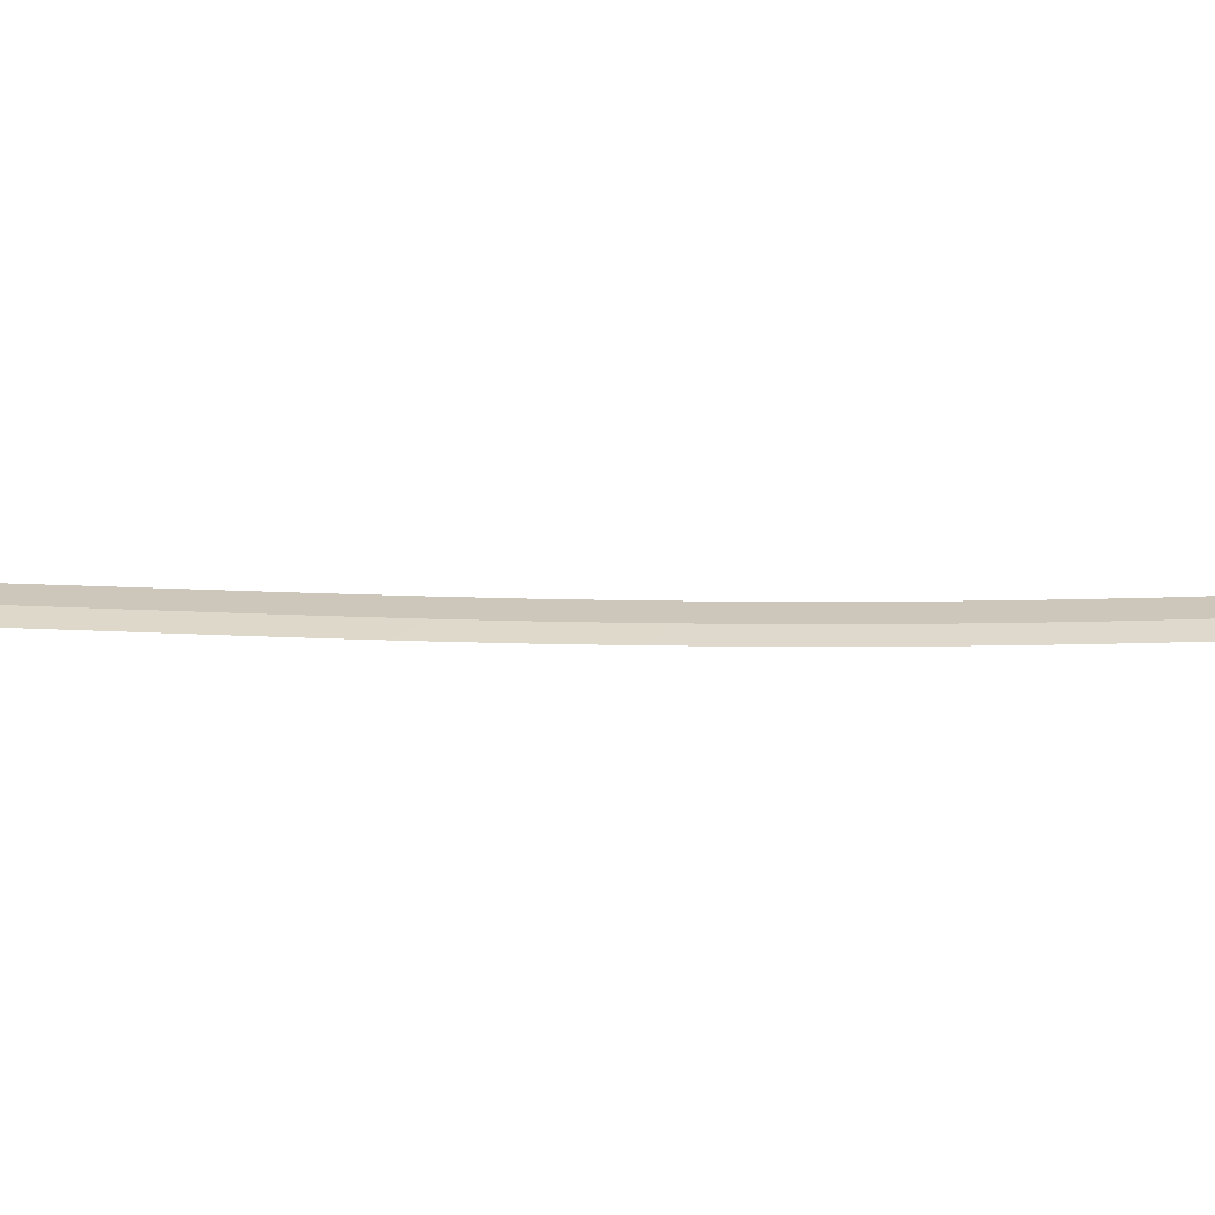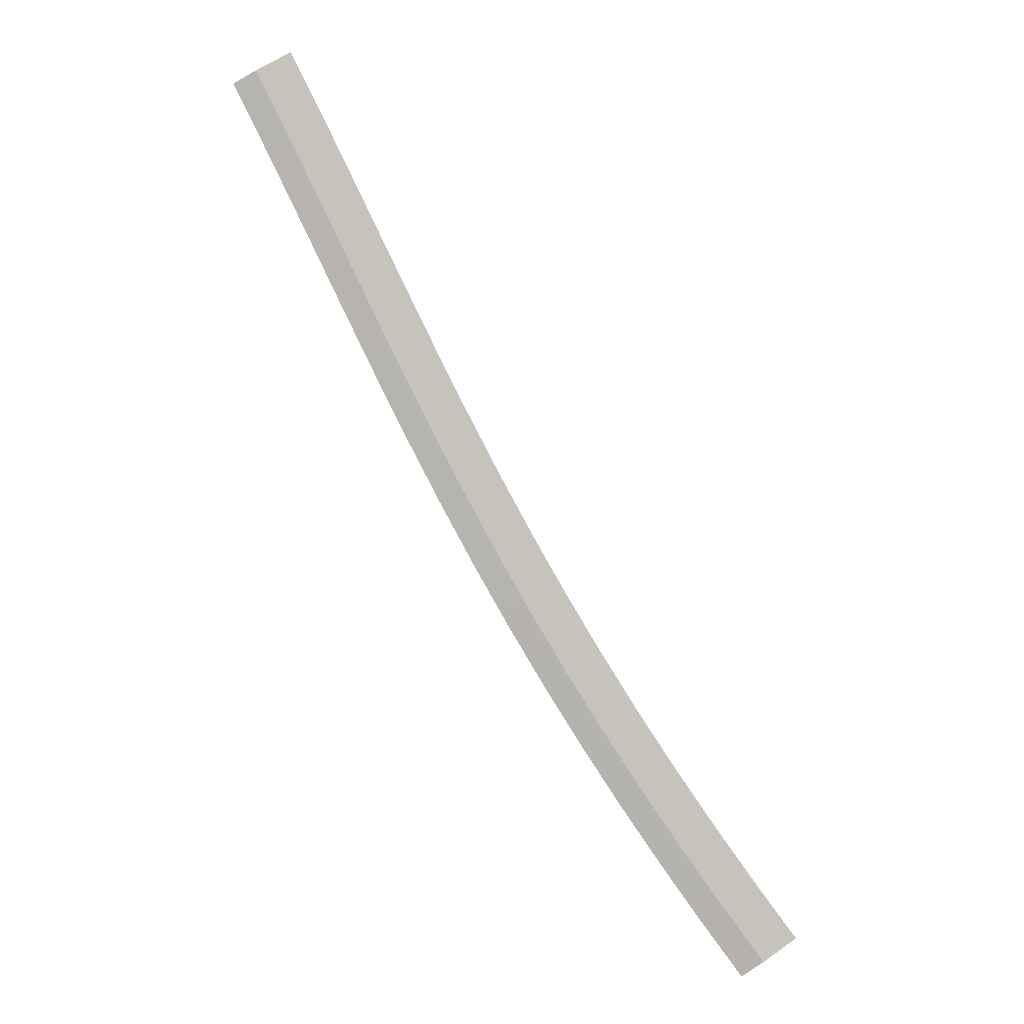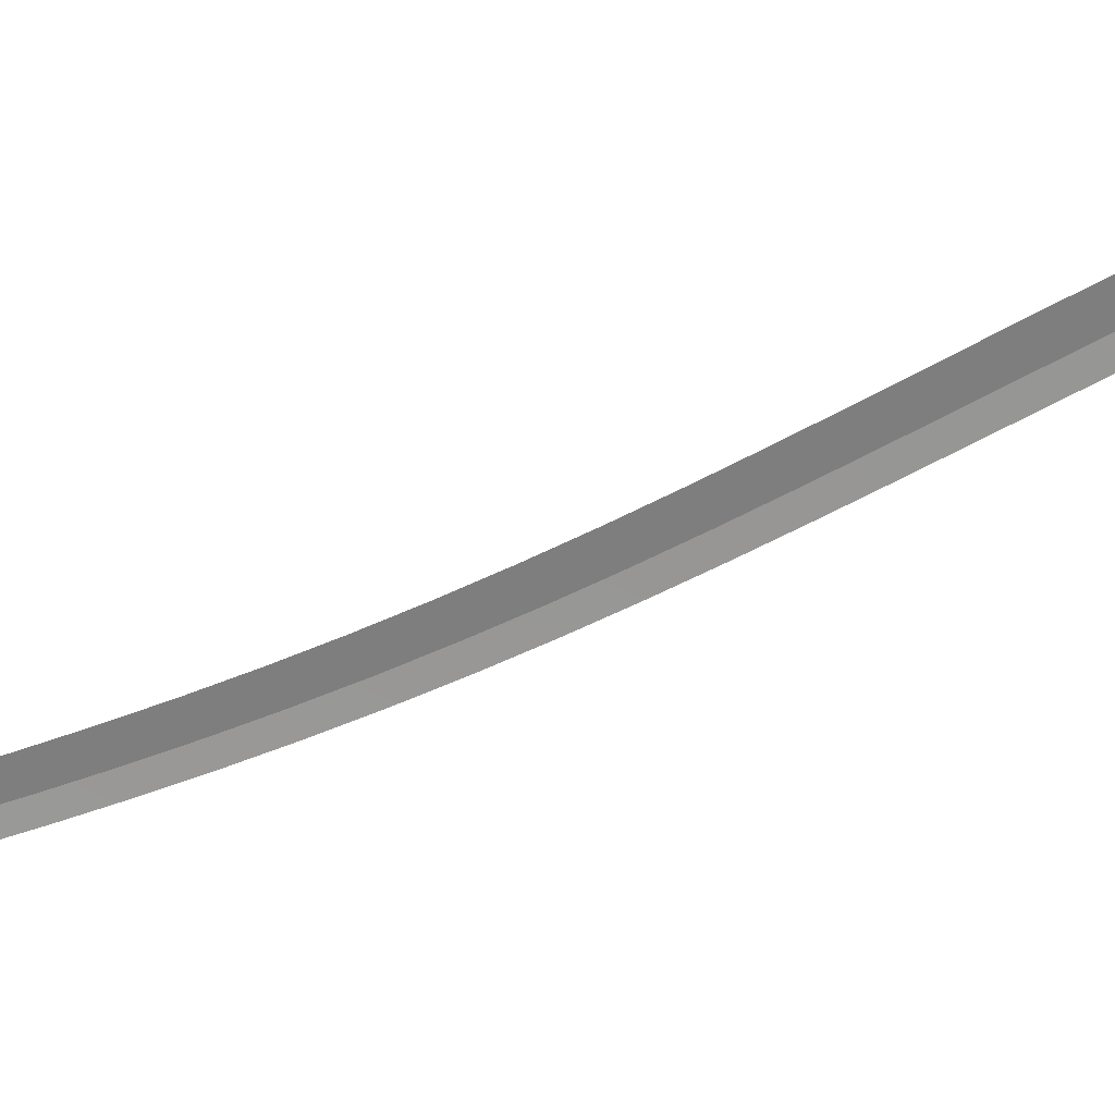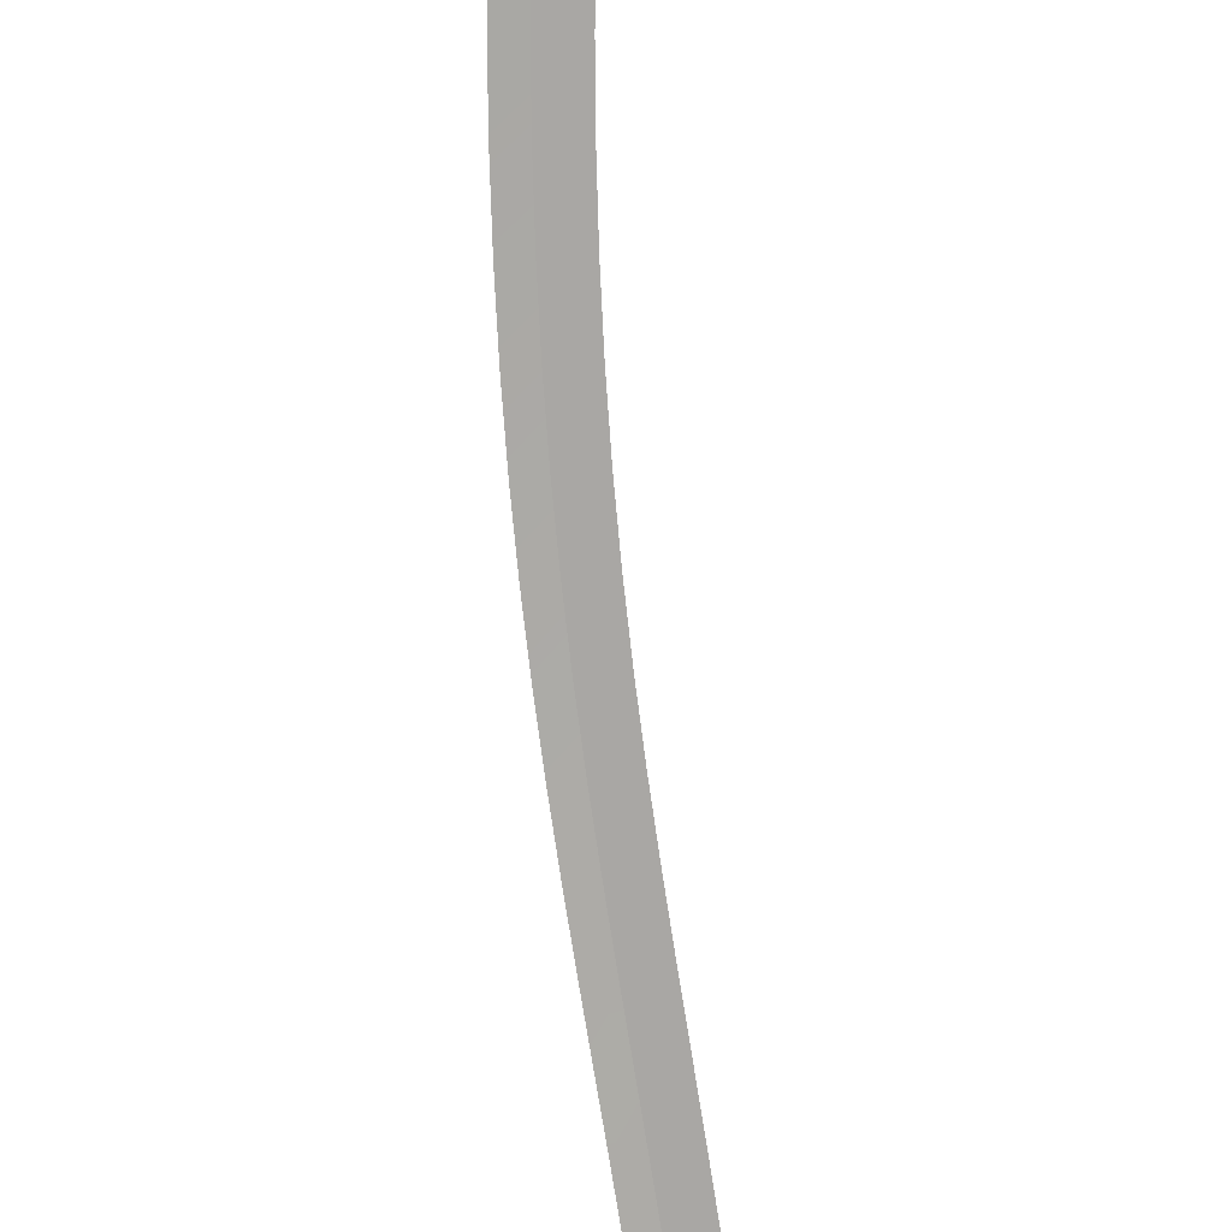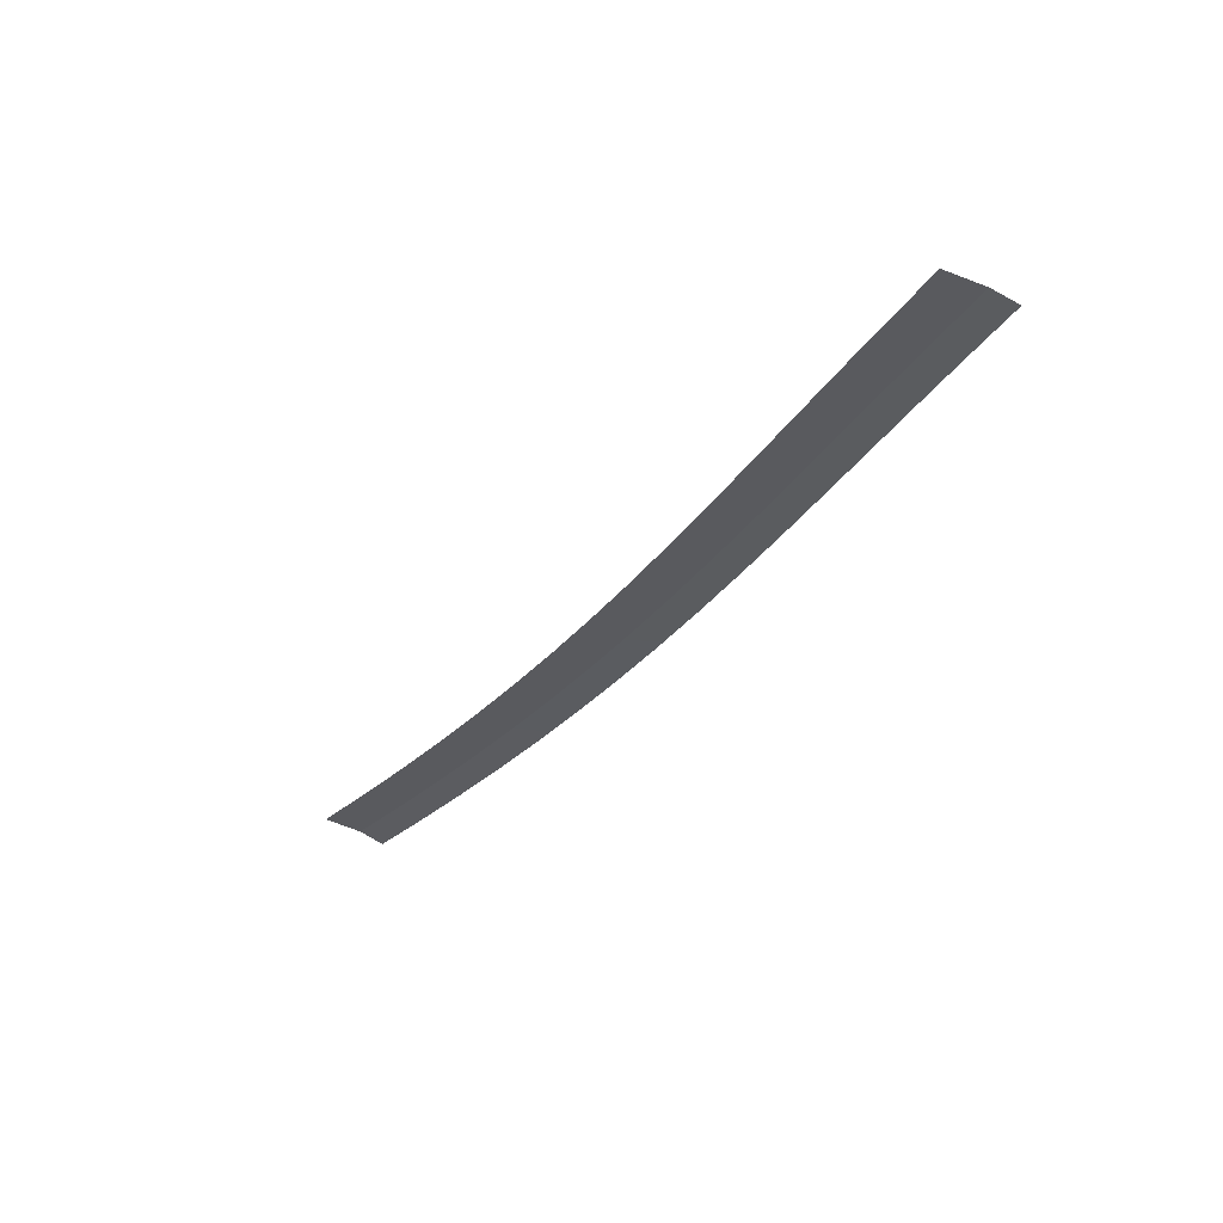
<metadata>
{"format":"obj","ext":"obj","renderer":"f3d","projection":"perspective","resolution":1024,"background":"white","views":[{"elev":21.4,"azim":121.0,"up":"+Y"},{"elev":-0.0,"azim":-176.6,"up":"+Z"},{"elev":-59.5,"azim":-34.0,"up":"+Y"},{"elev":-74.7,"azim":-145.1,"up":"+Y"},{"elev":58.7,"azim":3.0,"up":"+Z"}]}
</metadata>
<code>
g SCutL26
v -120.2 0.0299 181.1
v -120.2 0.0299 181.1
v -122.6 0.0299 182.9
v -122.6 0.0299 182.9
v -118.6 -0.3407 179.9
v -118.6 -0.3407 179.9
v -120.2 0.0299 181.1
v -120.2 0.0299 181.1
v -117.1 0.03 185.3
v -117.1 0.03 185.3
v -119.5 0.03 187.1
v -119.5 0.03 187.1
v -115.4 -0.3407 184.1
v -115.4 -0.3407 184.1
v -117.1 0.03 185.3
v -117.1 0.03 185.3
v -114 0.03 189.5
v -114 0.03 189.5
v -116.5 0.03 191.3
v -116.5 0.03 191.3
v -112.4 -0.3407 188.4
v -112.4 -0.3407 188.4
v -114 0.03 189.5
v -114 0.03 189.5
v -111.1 0.03 193.9
v -111.1 0.03 193.9
v -113.5 0.03 195.6
v -113.5 0.03 195.6
v -109.4 -0.3407 192.8
v -109.4 -0.3407 192.8
v -111.1 0.03 193.9
v -111.1 0.03 193.9
v -108.2 0.03 198.2
v -108.2 0.03 198.2
v -110.7 0.03 199.8
v -110.7 0.03 199.8
v -106.5 -0.3407 197.1
v -106.5 -0.3407 197.1
v -108.2 0.03 198.2
v -108.2 0.03 198.2
v -105.4 0.03 202.6
v -105.4 0.03 202.6
v -108 0.03 204.2
v -108 0.03 204.2
v -103.7 -0.3407 201.6
v -103.7 -0.3407 201.6
v -105.4 0.03 202.6
v -105.4 0.03 202.6
v -102.8 0.03 207.1
v -102.8 0.03 207.1
v -105.3 0.03 208.7
v -105.3 0.03 208.7
v -101 -0.3407 206.1
v -101 -0.3407 206.1
v -102.8 0.03 207.1
v -102.8 0.03 207.1
v -100.2 0.03 211.6
v -100.2 0.03 211.6
v -102.8 0.03 213.1
v -102.8 0.03 213.1
v -98.45 -0.3407 210.7
v -98.45 -0.3407 210.7
v -100.2 0.03 211.6
v -100.2 0.03 211.6
v -97.69 0.03 216.3
v -97.69 0.03 216.3
v -100.3 0.03 217.7
v -100.3 0.03 217.7
v -95.93 -0.3407 215.3
v -95.93 -0.3407 215.3
v -97.69 0.03 216.3
v -97.69 0.03 216.3
v -95.28 0.03 220.9
v -95.28 0.03 220.9
v -97.96 0.03 222.2
v -97.96 0.03 222.2
v -93.5 -0.3407 220
v -93.5 -0.3407 220
v -95.28 0.03 220.9
v -95.28 0.03 220.9
v -92.99 0.03 225.5
v -92.99 0.03 225.5
v -95.67 0.03 226.8
v -95.67 0.03 226.8
v -91.19 -0.3407 224.6
v -91.19 -0.3407 224.6
v -92.99 0.03 225.5
v -92.99 0.03 225.5
v -90.75 0.03 230
v -90.75 0.03 230
v -93.45 0.03 231.3
v -93.45 0.03 231.3
v -88.95 -0.3407 229.2
v -88.95 -0.3407 229.2
v -90.75 0.03 230
v -90.75 0.03 230
v -88.54 0.03 234.6
v -88.54 0.03 234.6
v -91.24 0.03 235.9
v -91.24 0.03 235.9
v -86.74 -0.3407 233.7
v -86.74 -0.3407 233.7
v -88.54 0.03 234.6
v -88.54 0.03 234.6
v -86.35 0.03 239.1
v -86.35 0.03 239.1
v -89.05 0.03 240.4
v -89.05 0.03 240.4
v -84.55 -0.3407 238.2
v -84.55 -0.3407 238.2
v -86.35 0.03 239.1
v -86.35 0.03 239.1
v -84.15 0.03 243.6
v -84.15 0.03 243.6
v -86.84 0.03 245
v -86.84 0.03 245
v -82.35 -0.3407 242.7
v -82.35 -0.3407 242.7
v -84.15 0.03 243.6
v -84.15 0.03 243.6
v -81.9 0.03 248.1
v -81.9 0.03 248.1
v -84.58 0.03 249.5
v -84.58 0.03 249.5
v -80.11 -0.3407 247.2
v -80.11 -0.3407 247.2
v -81.9 0.03 248.1
v -81.9 0.03 248.1
f 9 1 3
f 11 9 3
f 13 5 7
f 15 13 7
f 17 9 11
f 19 17 11
f 21 13 15
f 23 21 15
f 25 17 19
f 27 25 19
f 29 21 23
f 31 29 23
f 33 25 27
f 35 33 27
f 37 29 31
f 39 37 31
f 41 33 35
f 43 41 35
f 45 37 39
f 47 45 39
f 49 41 43
f 51 49 43
f 53 45 47
f 55 53 47
f 57 49 51
f 59 57 51
f 61 53 55
f 63 61 55
f 65 57 59
f 67 65 59
f 69 61 63
f 71 69 63
f 73 65 67
f 75 73 67
f 77 69 71
f 79 77 71
f 81 73 75
f 83 81 75
f 85 77 79
f 87 85 79
f 89 81 83
f 91 89 83
f 93 85 87
f 95 93 87
f 97 89 91
f 99 97 91
f 101 93 95
f 103 101 95
f 105 97 99
f 107 105 99
f 109 101 103
f 111 109 103
f 113 105 107
f 115 113 107
f 117 109 111
f 119 117 111
f 121 113 115
f 123 121 115
f 125 117 119
f 127 125 119

</code>
